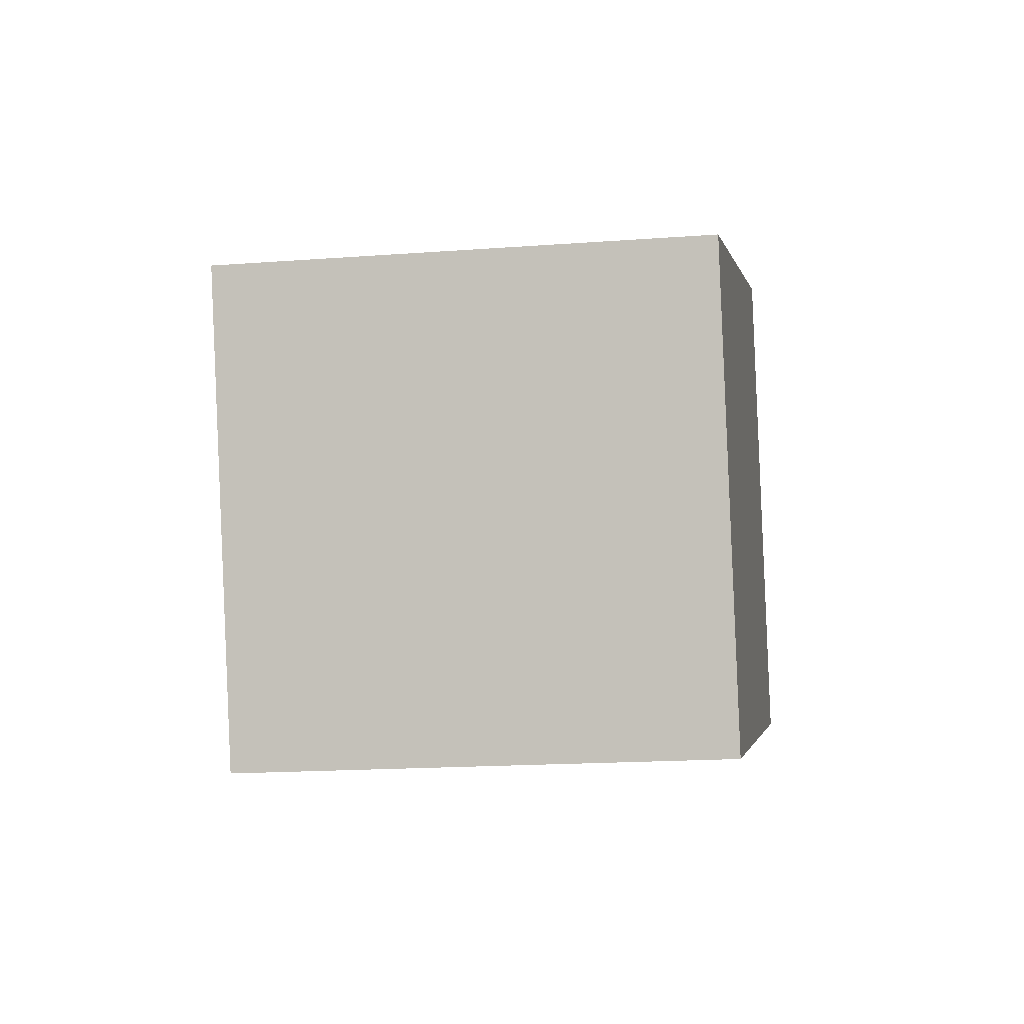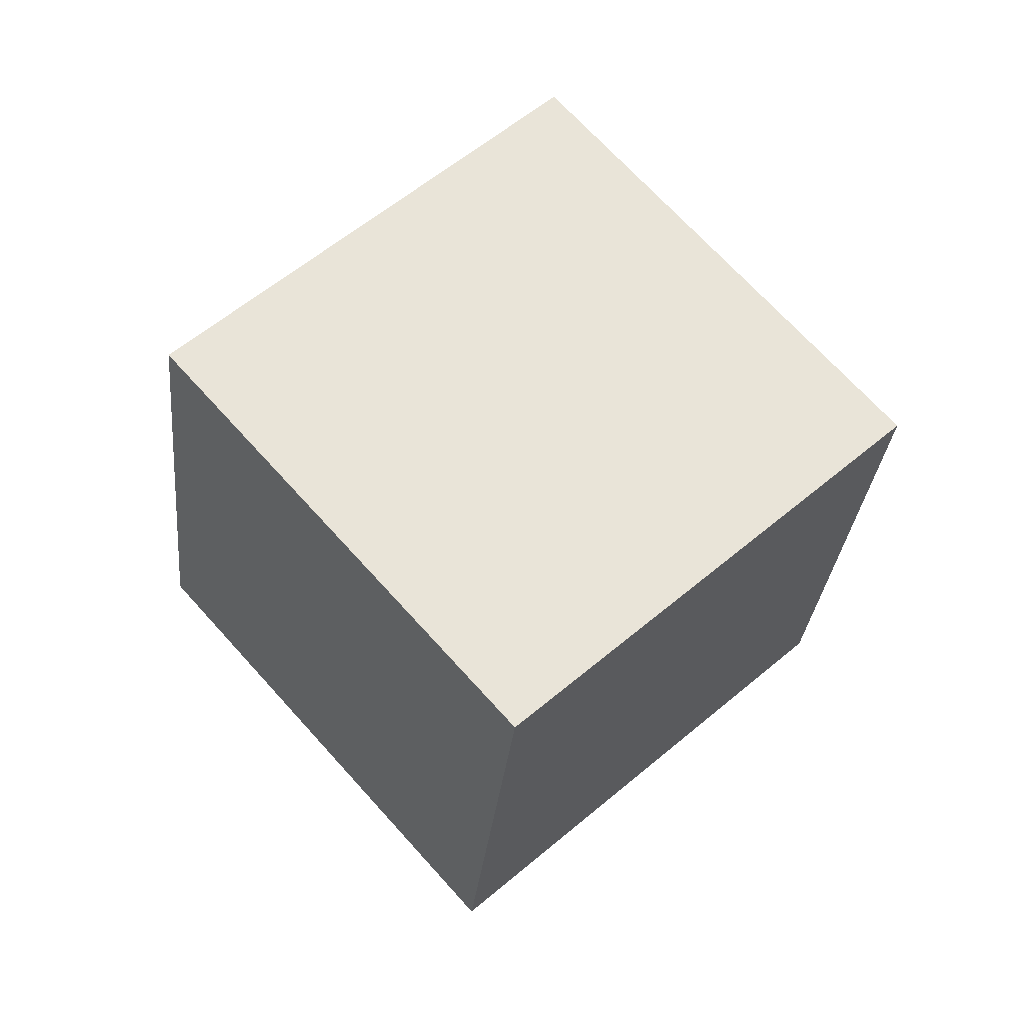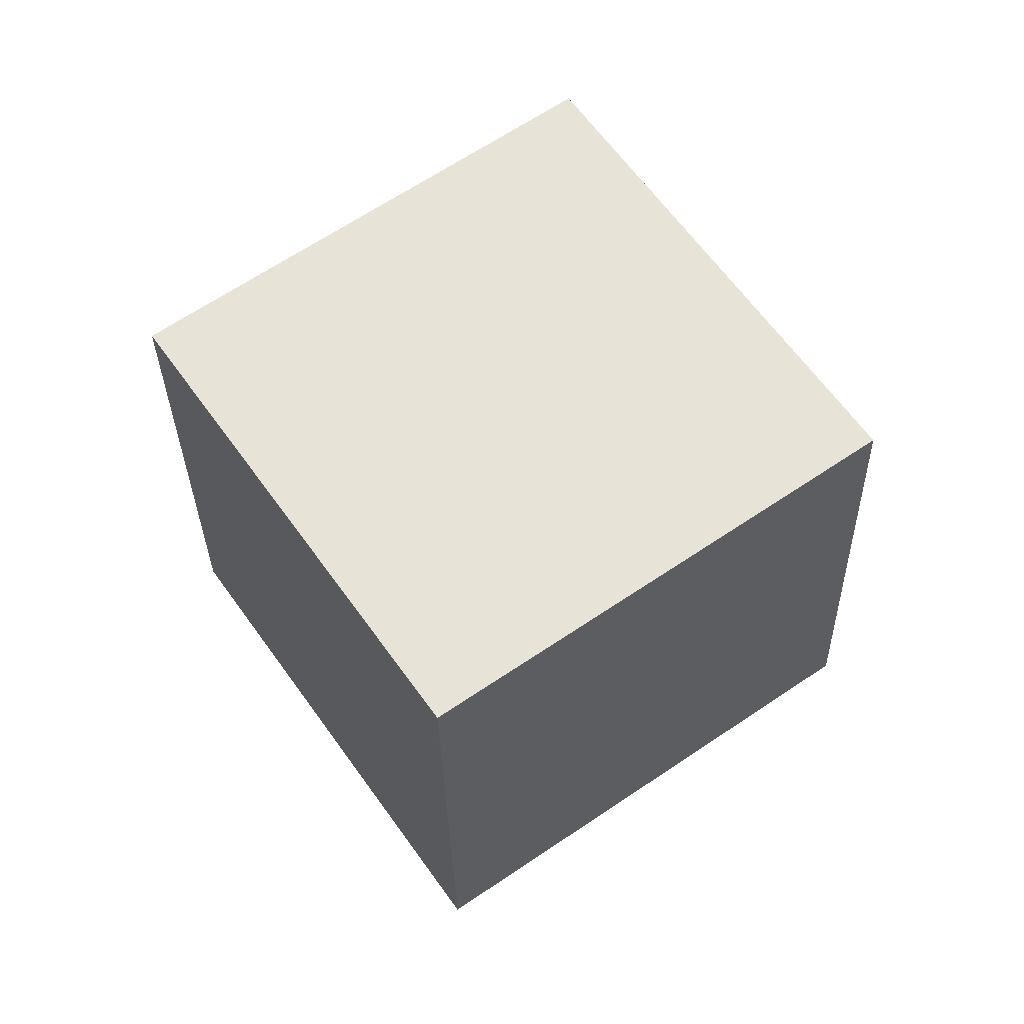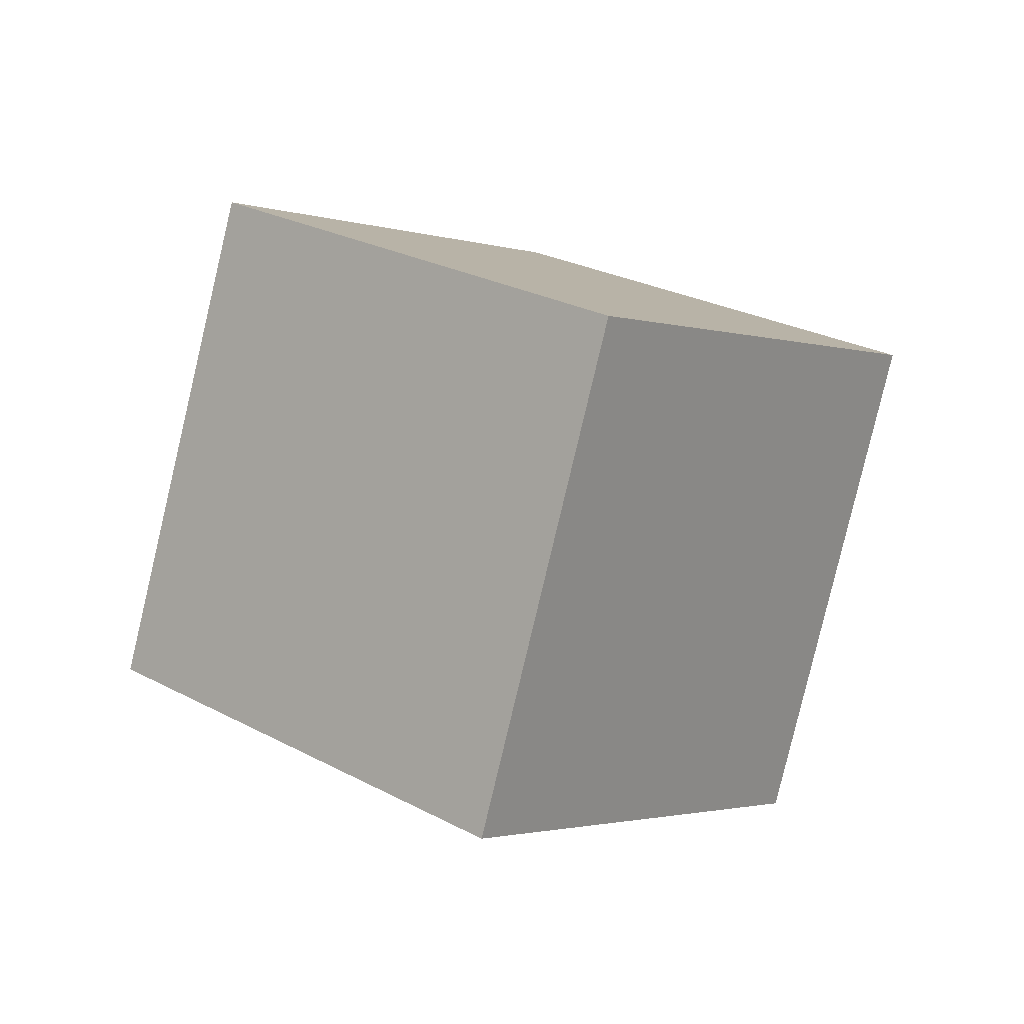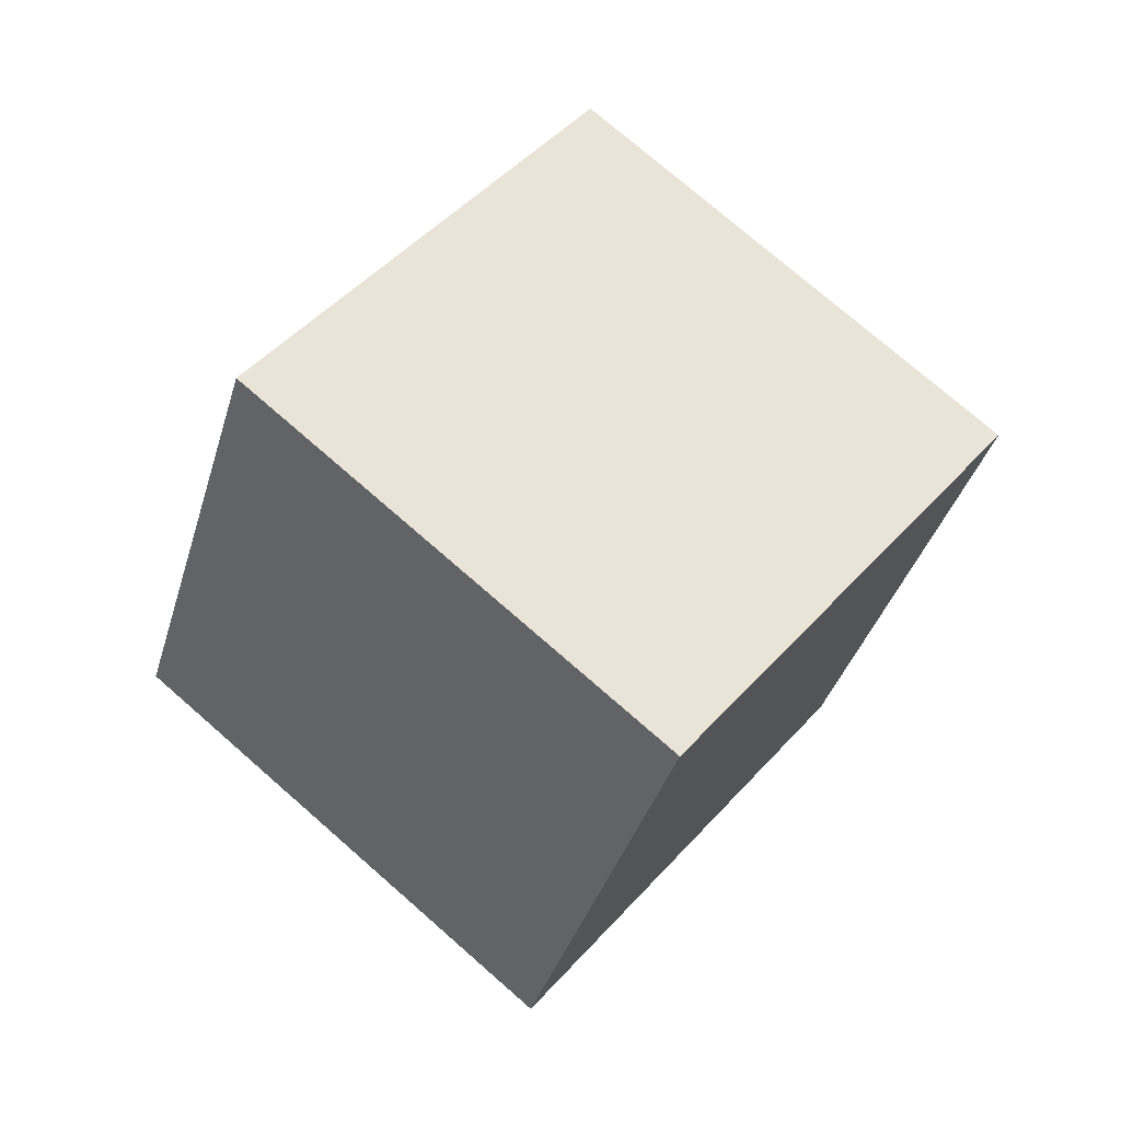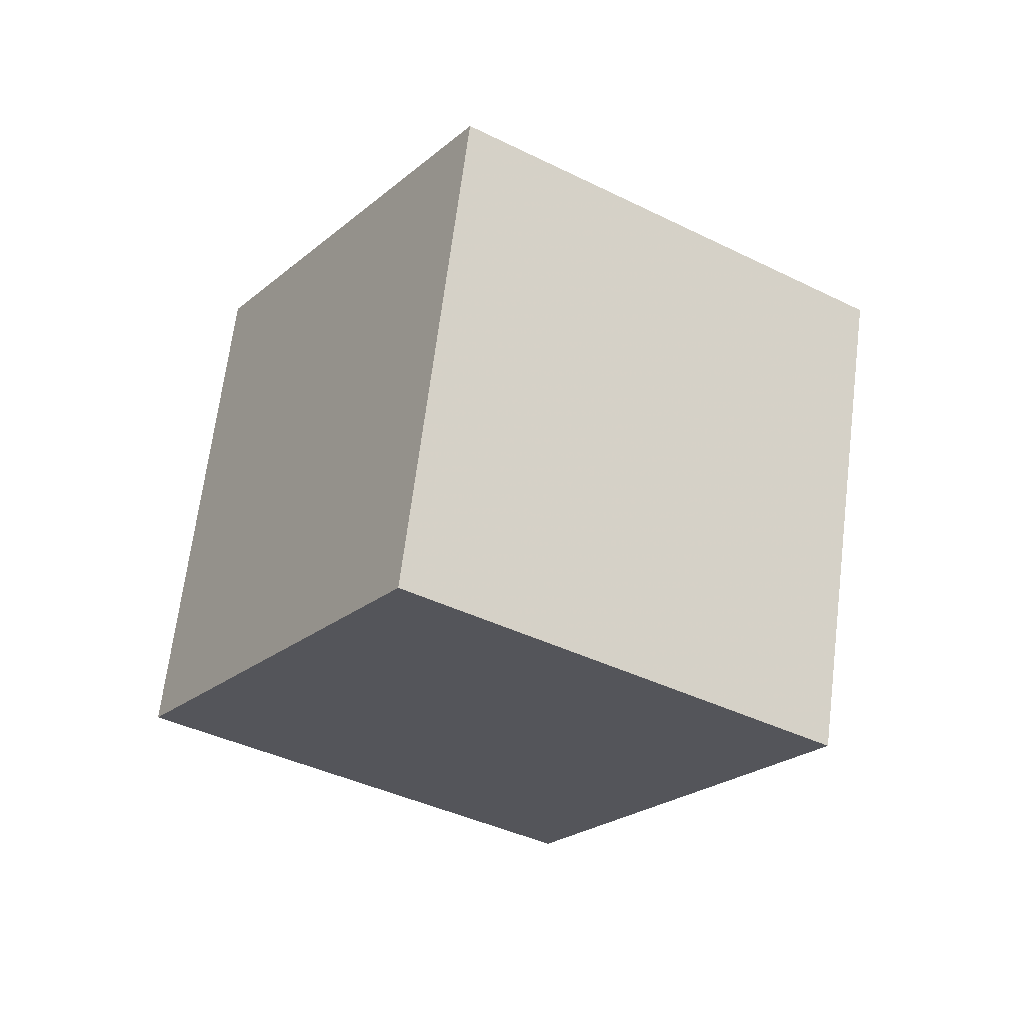
<metadata>
{"format":"obj","ext":"obj","renderer":"f3d","projection":"perspective","resolution":1024,"background":"white","views":[{"elev":-34.2,"azim":-35.9,"up":"+Y"},{"elev":-3.4,"azim":-163.1,"up":"+Z"},{"elev":16.0,"azim":87.2,"up":"+Z"},{"elev":63.0,"azim":147.8,"up":"+Z"},{"elev":12.6,"azim":64.9,"up":"+Z"},{"elev":67.7,"azim":-127.8,"up":"+Y"}]}
</metadata>
<code>
v 4.953 2.016 -11.93
v -1.174 -3.394 -6.173
v 1.445 10.41 -7.781
v -4.682 4.999 -2.021
v 12.03 1.494 -4.892
v 5.908 -3.917 0.8687
v 8.526 9.887 -0.7401
v 2.399 4.477 5.02
f 2 4 1
f 5 2 1
f 1 4 3
f 3 5 1
f 2 8 4
f 6 2 5
f 6 8 2
f 4 8 3
f 7 5 3
f 3 8 7
f 7 6 5
f 8 6 7

</code>
